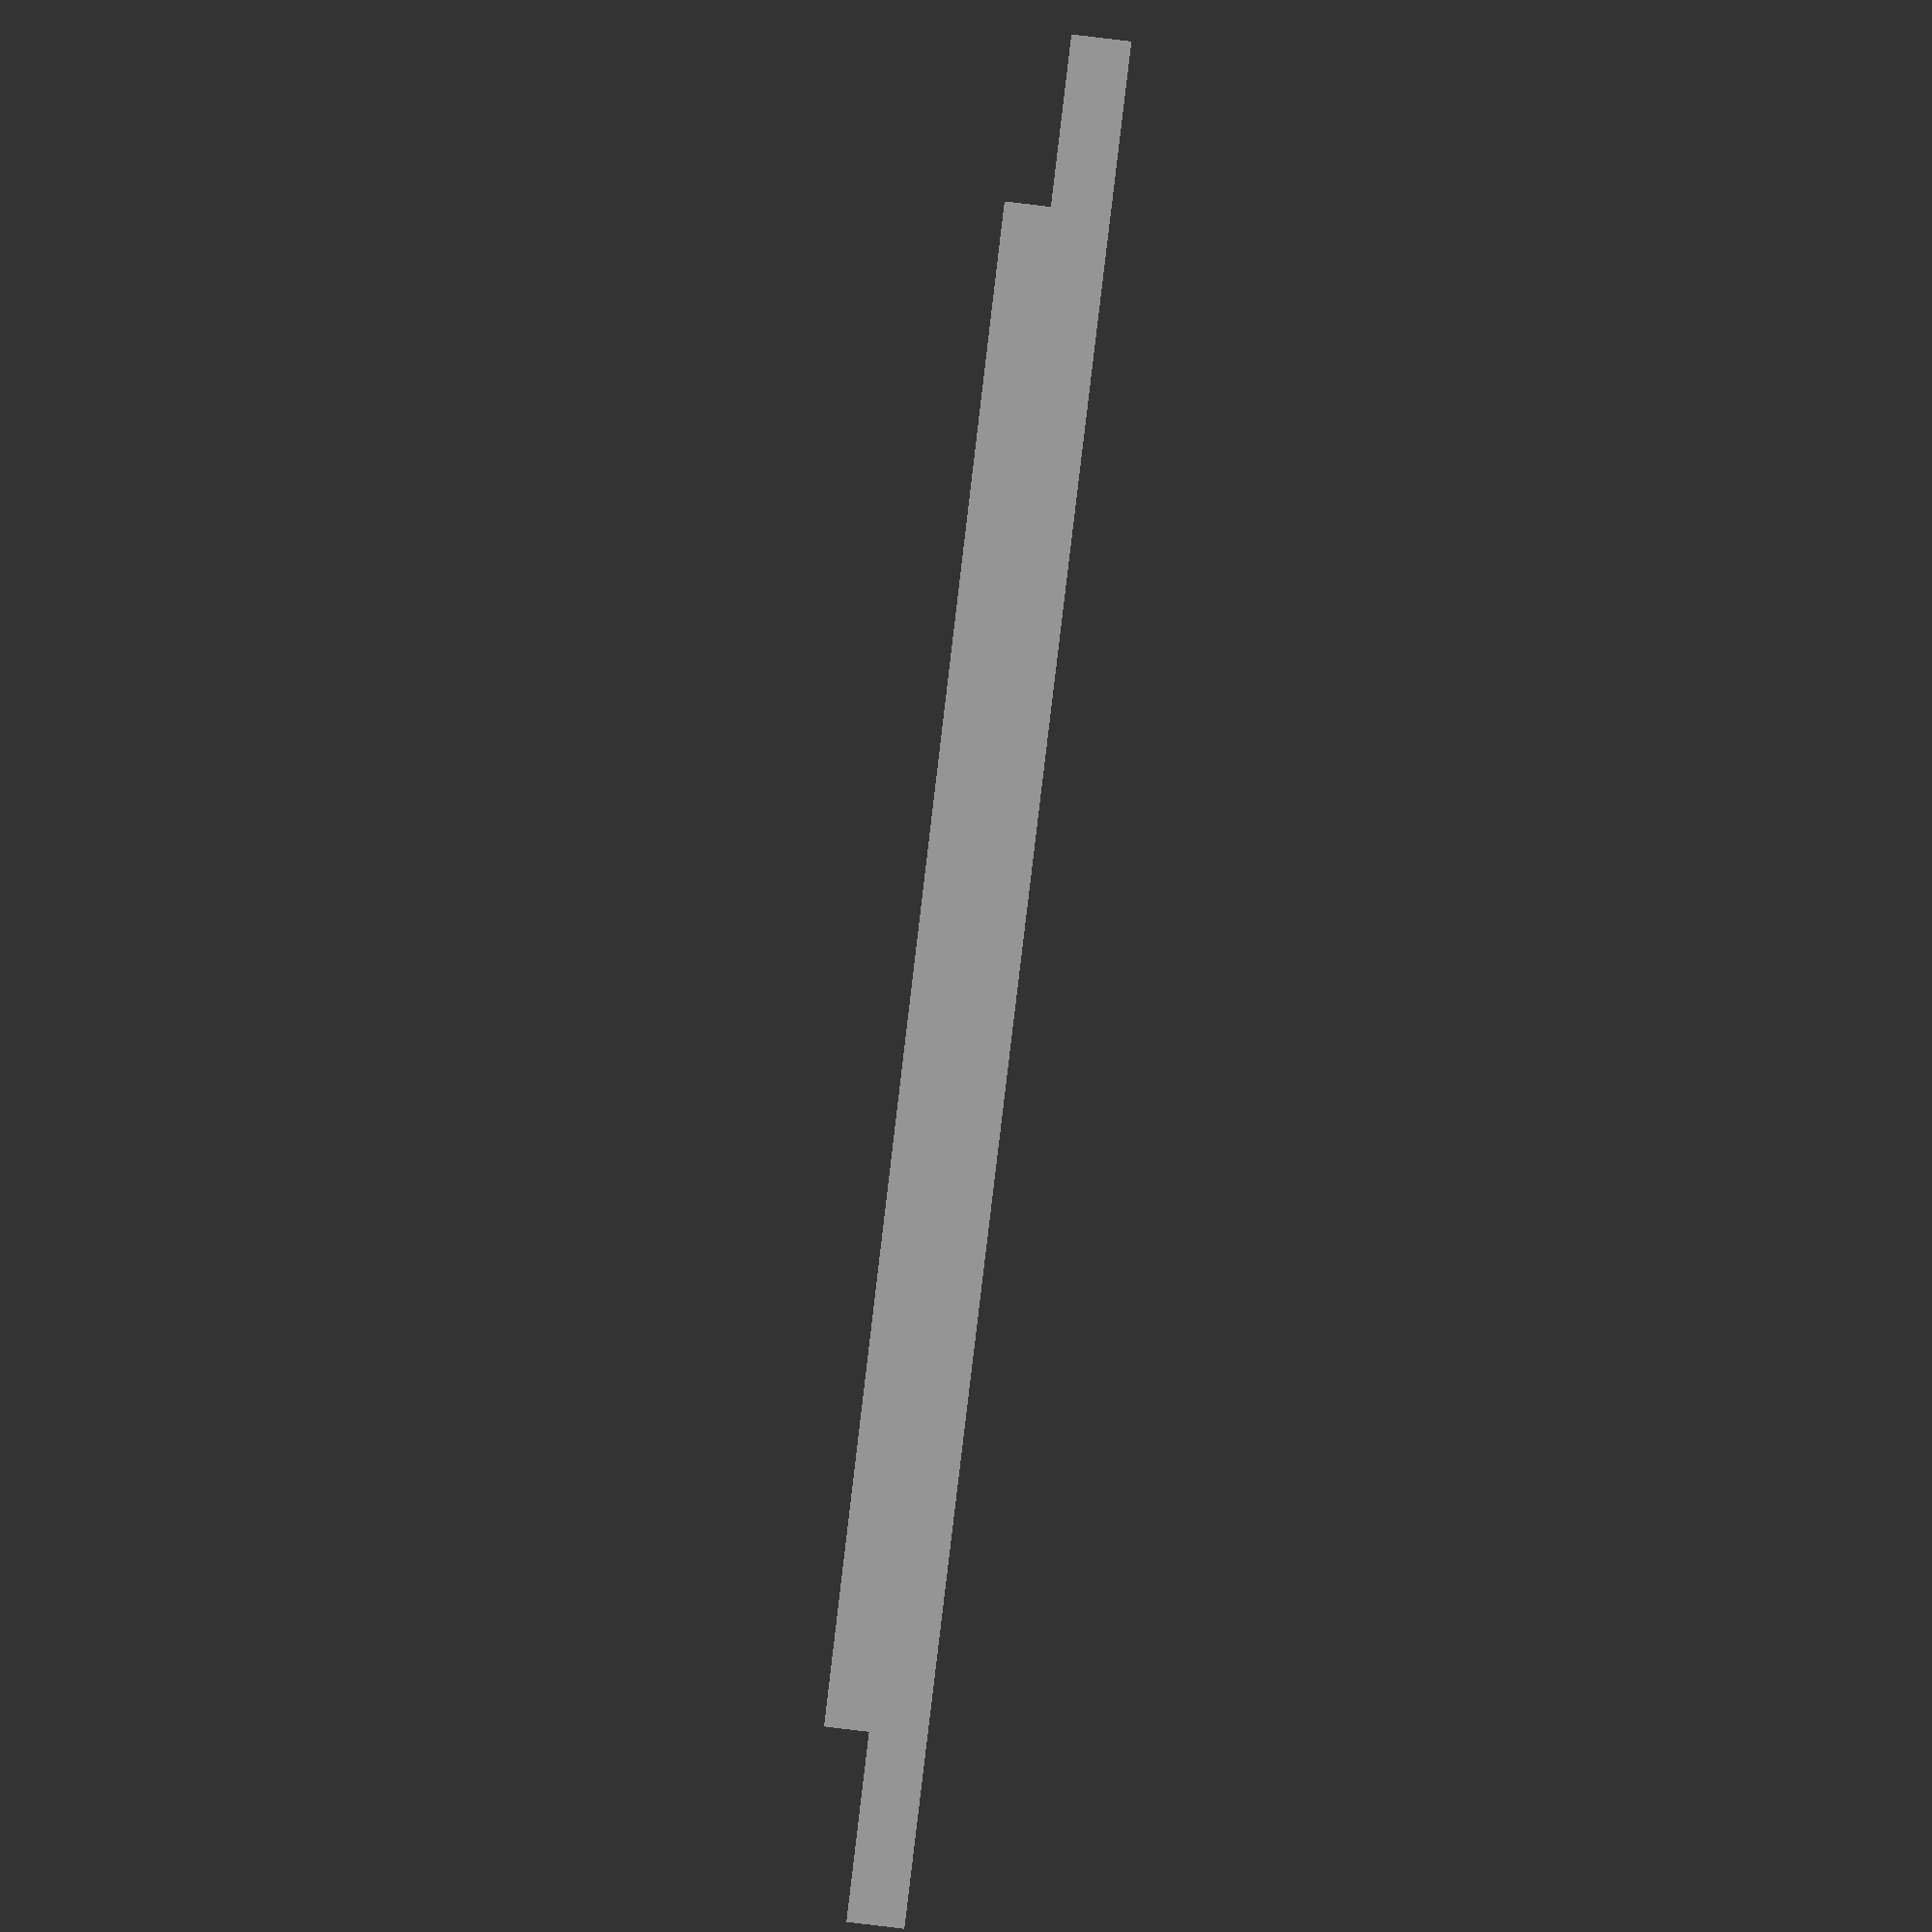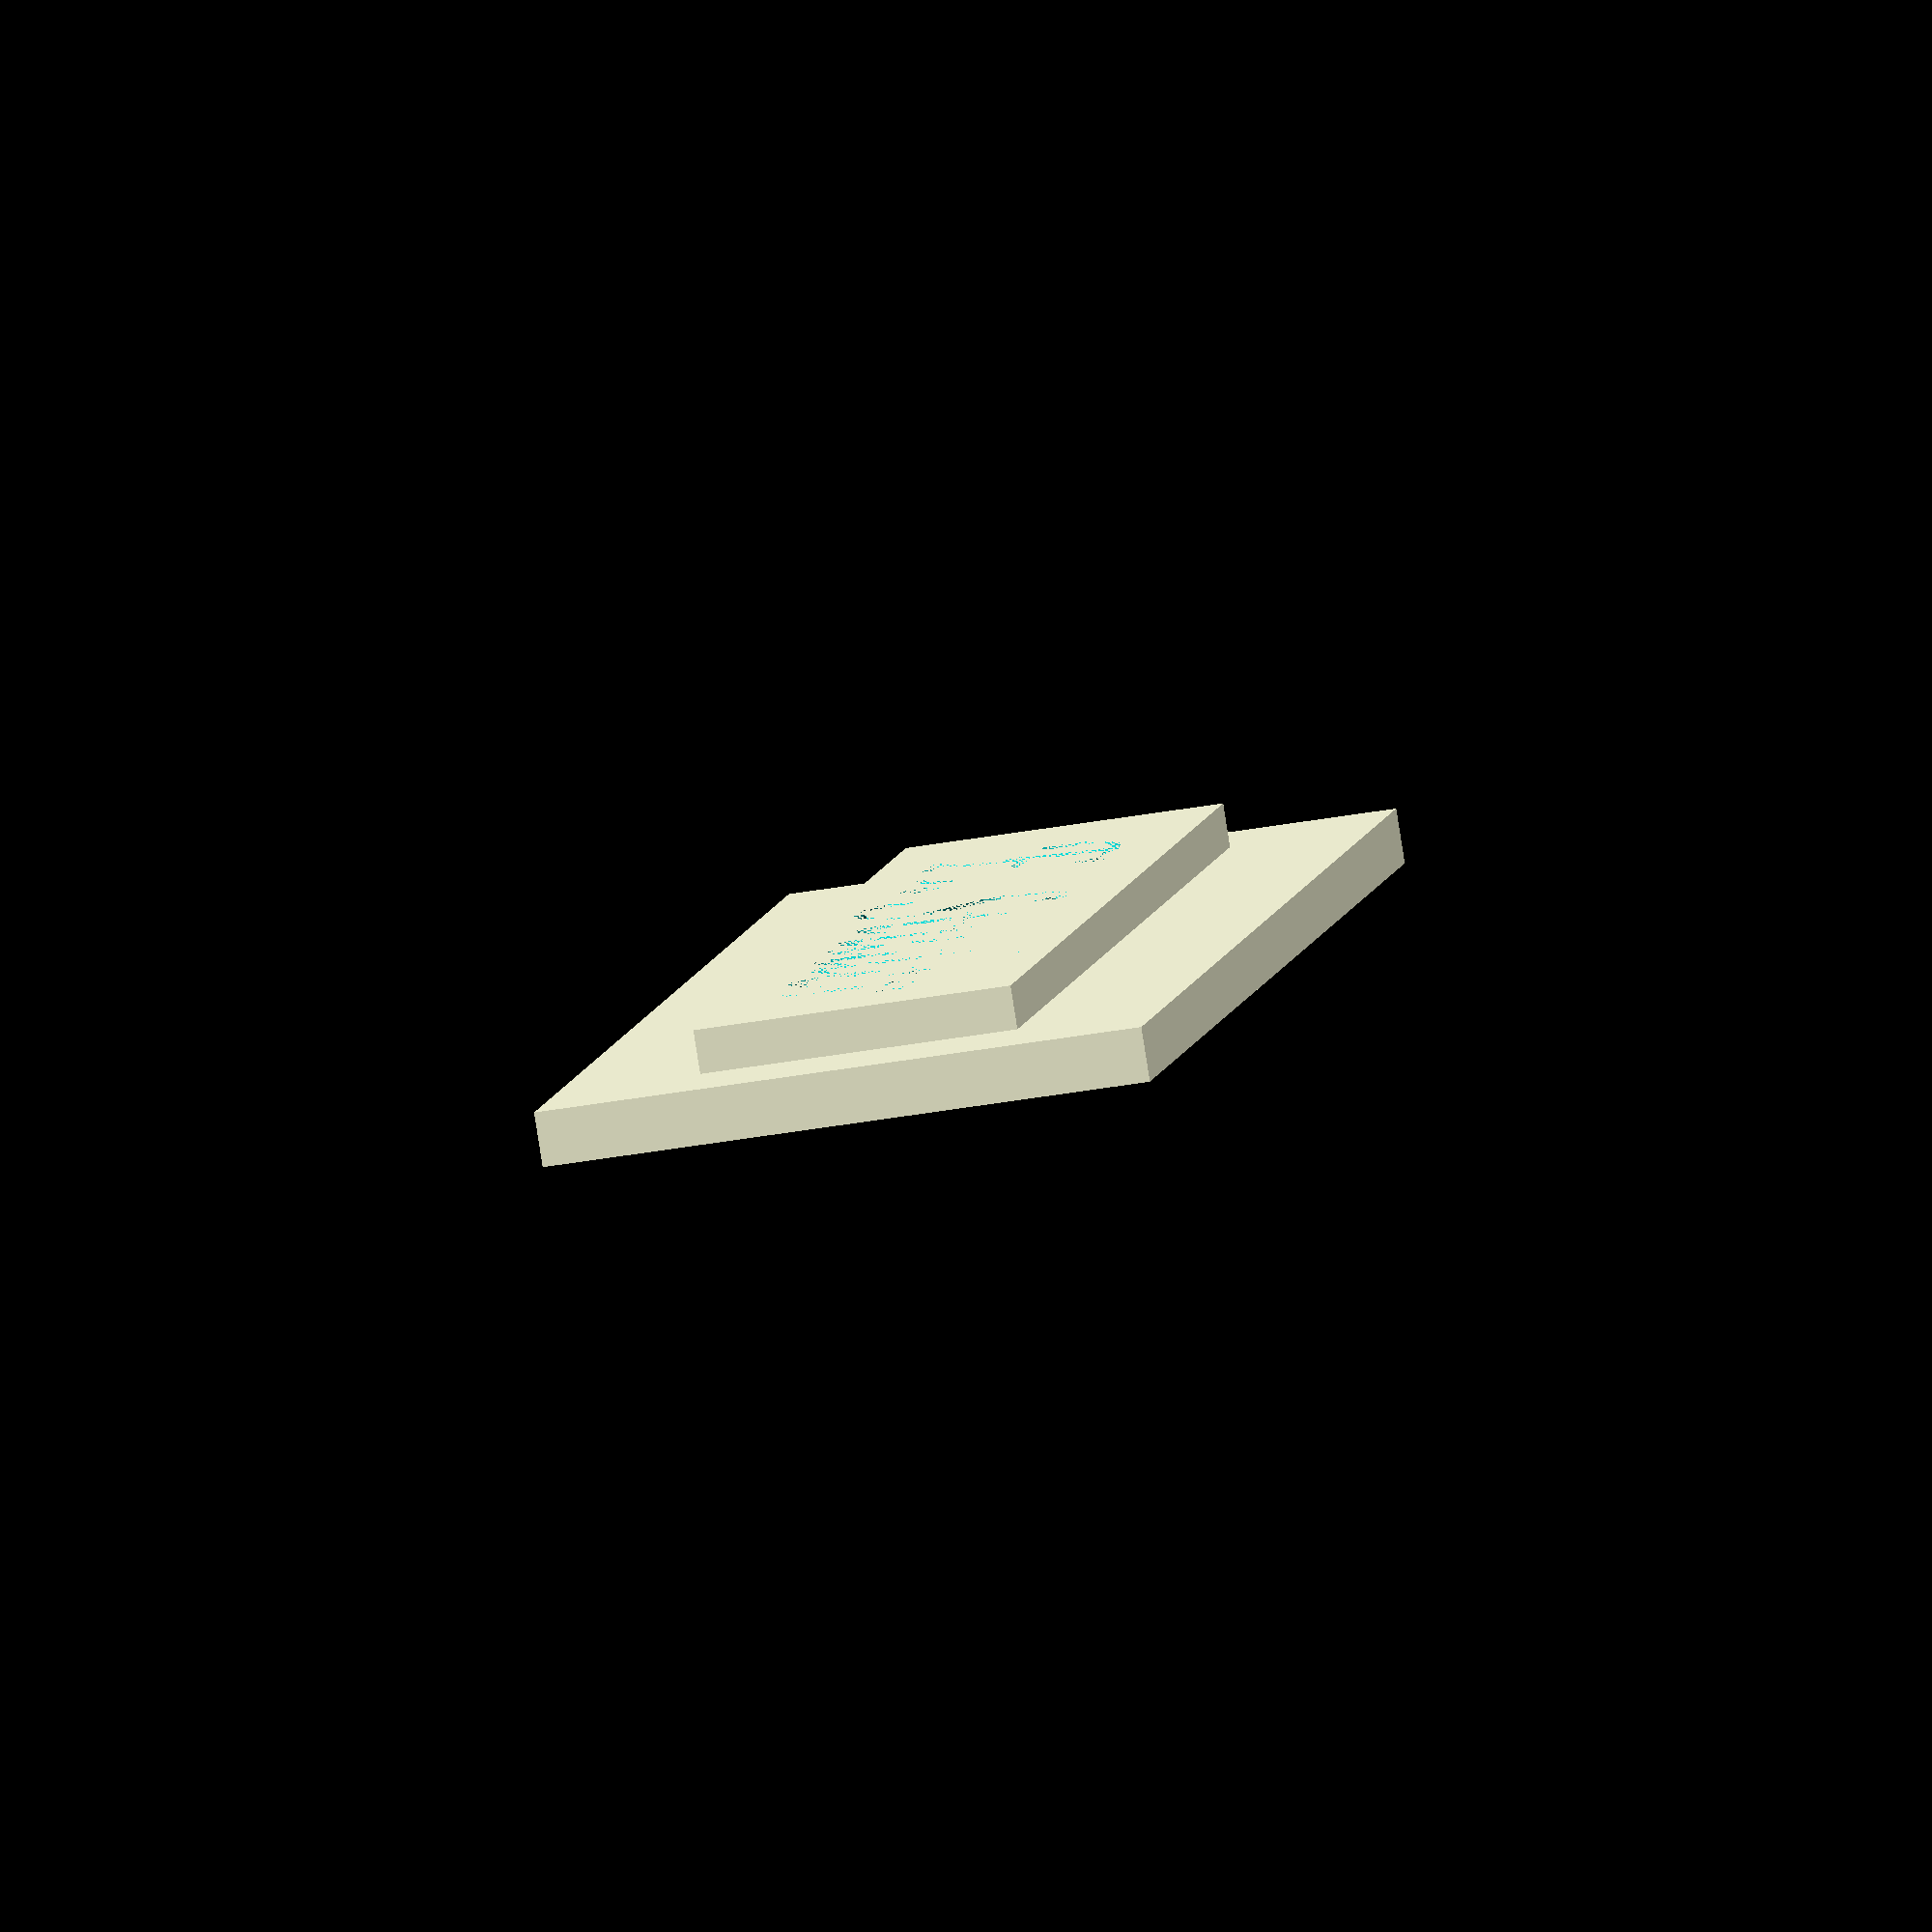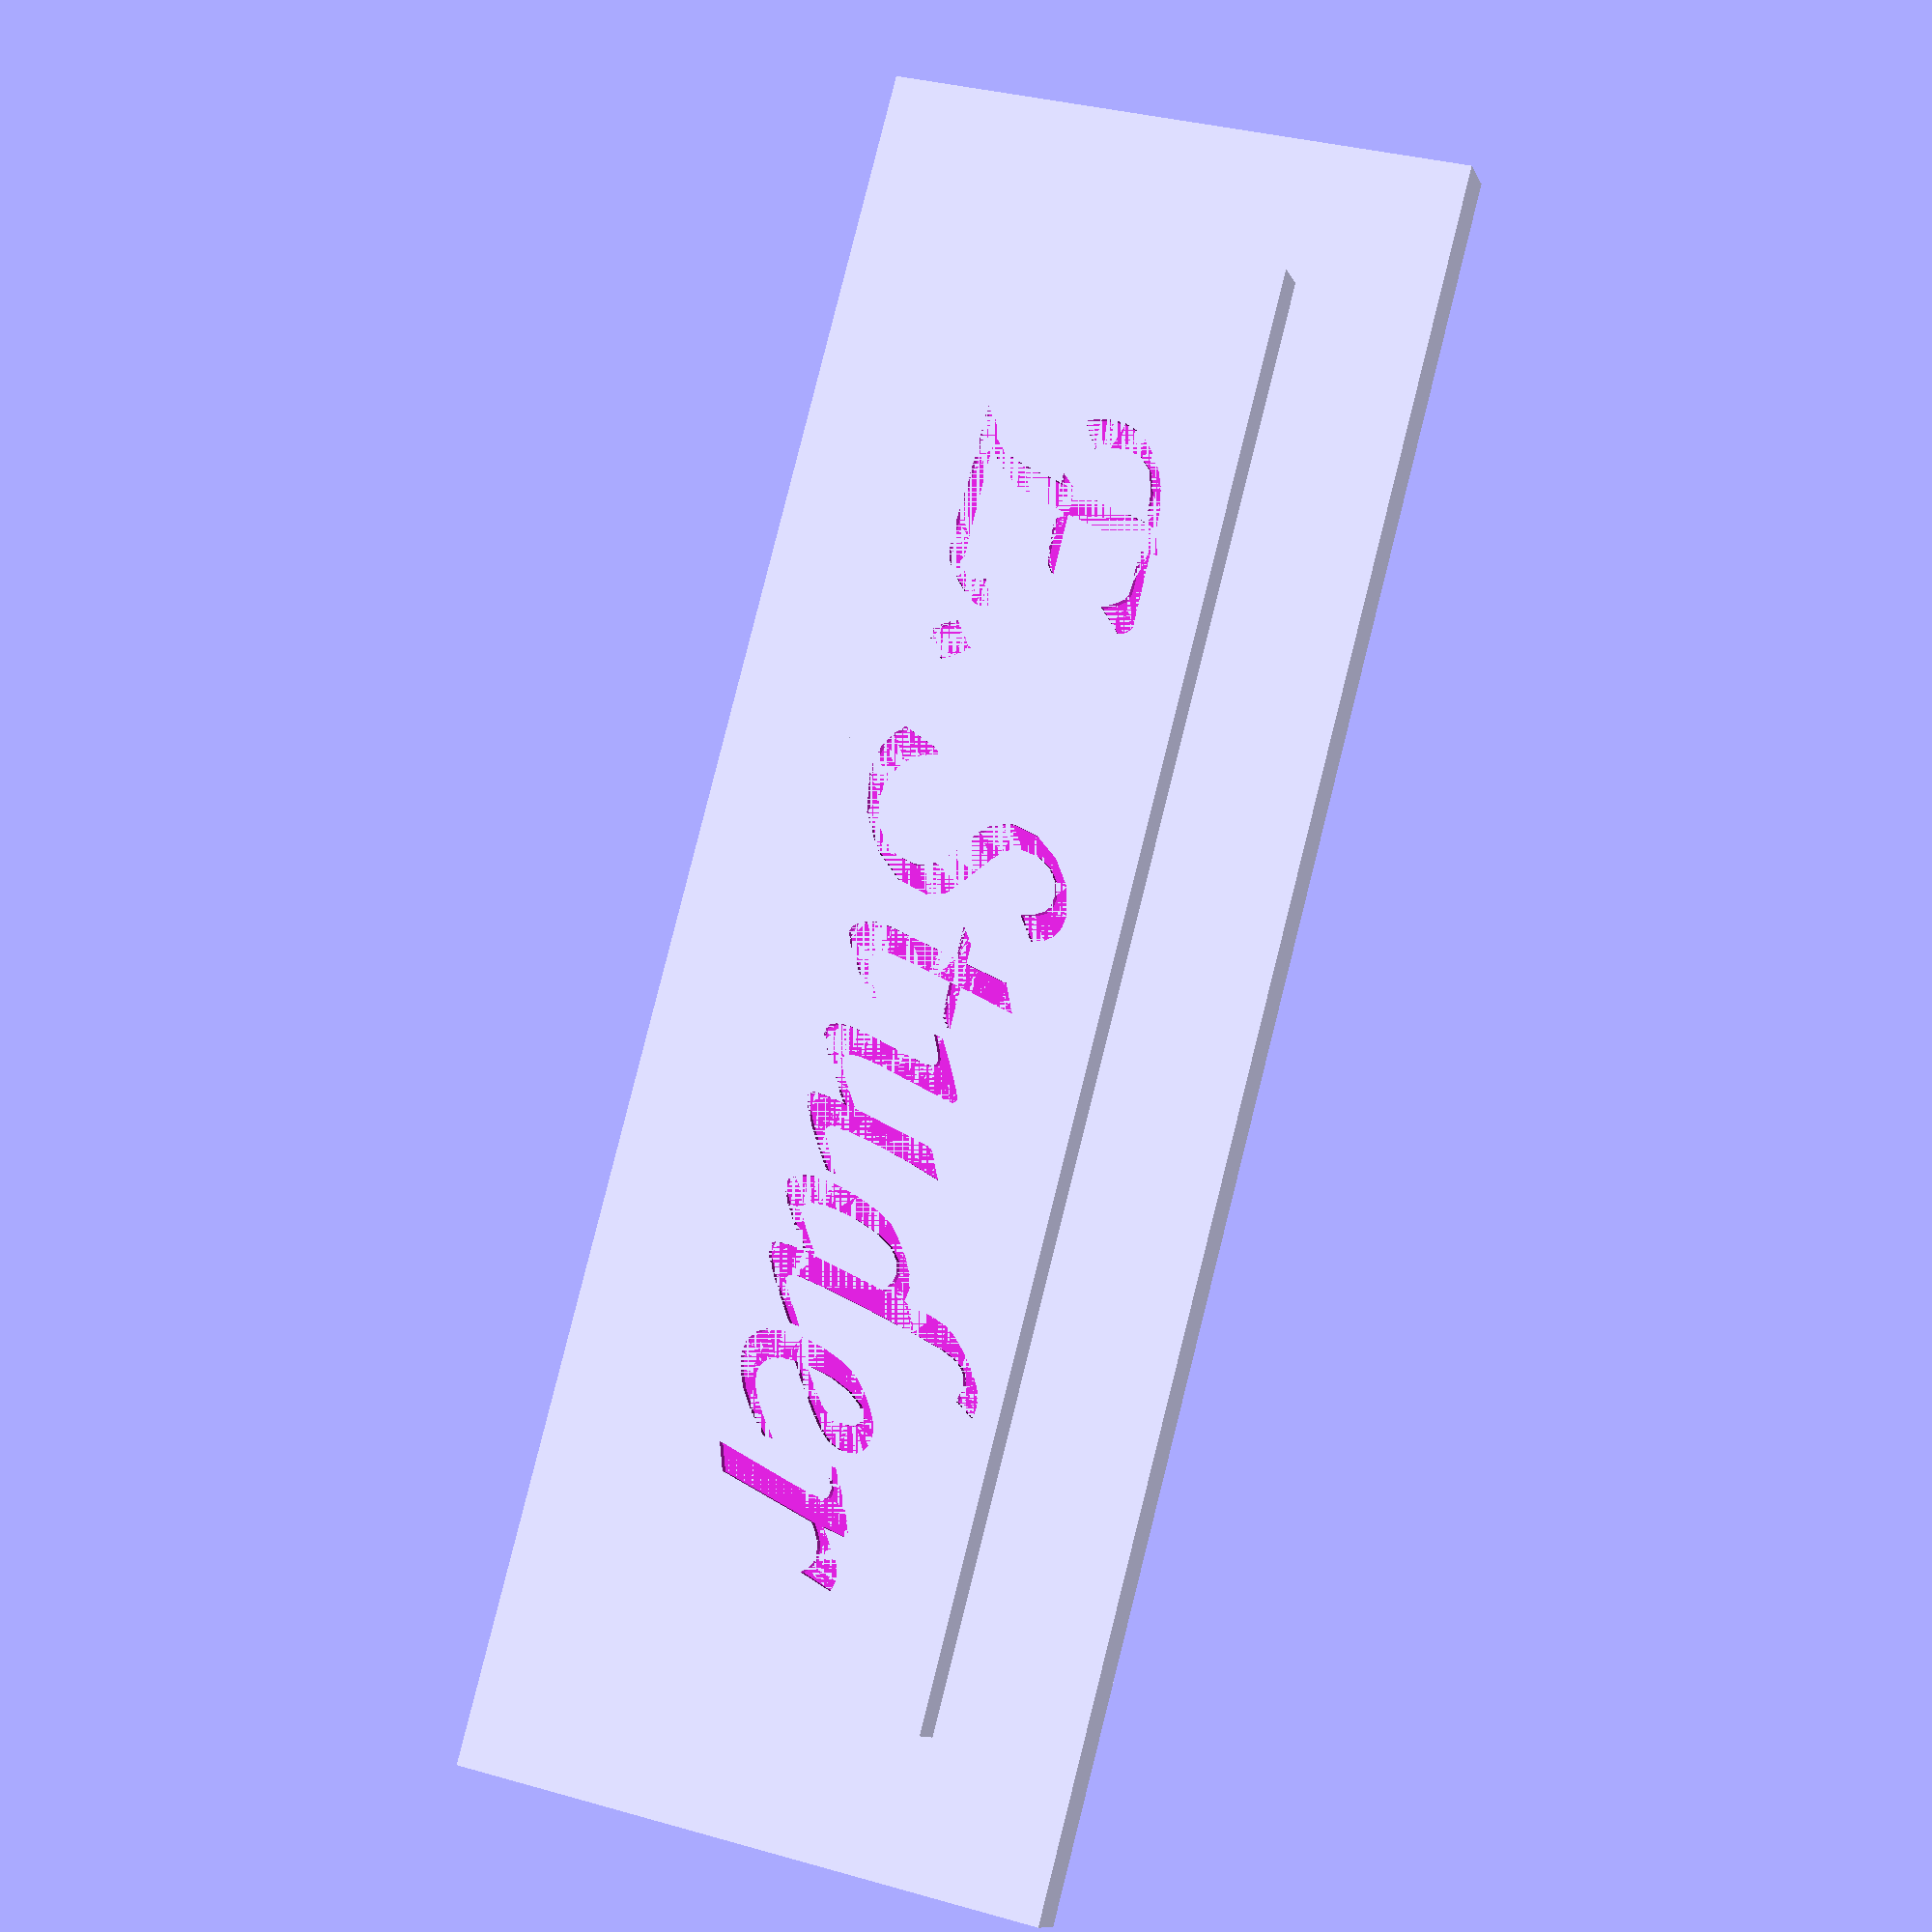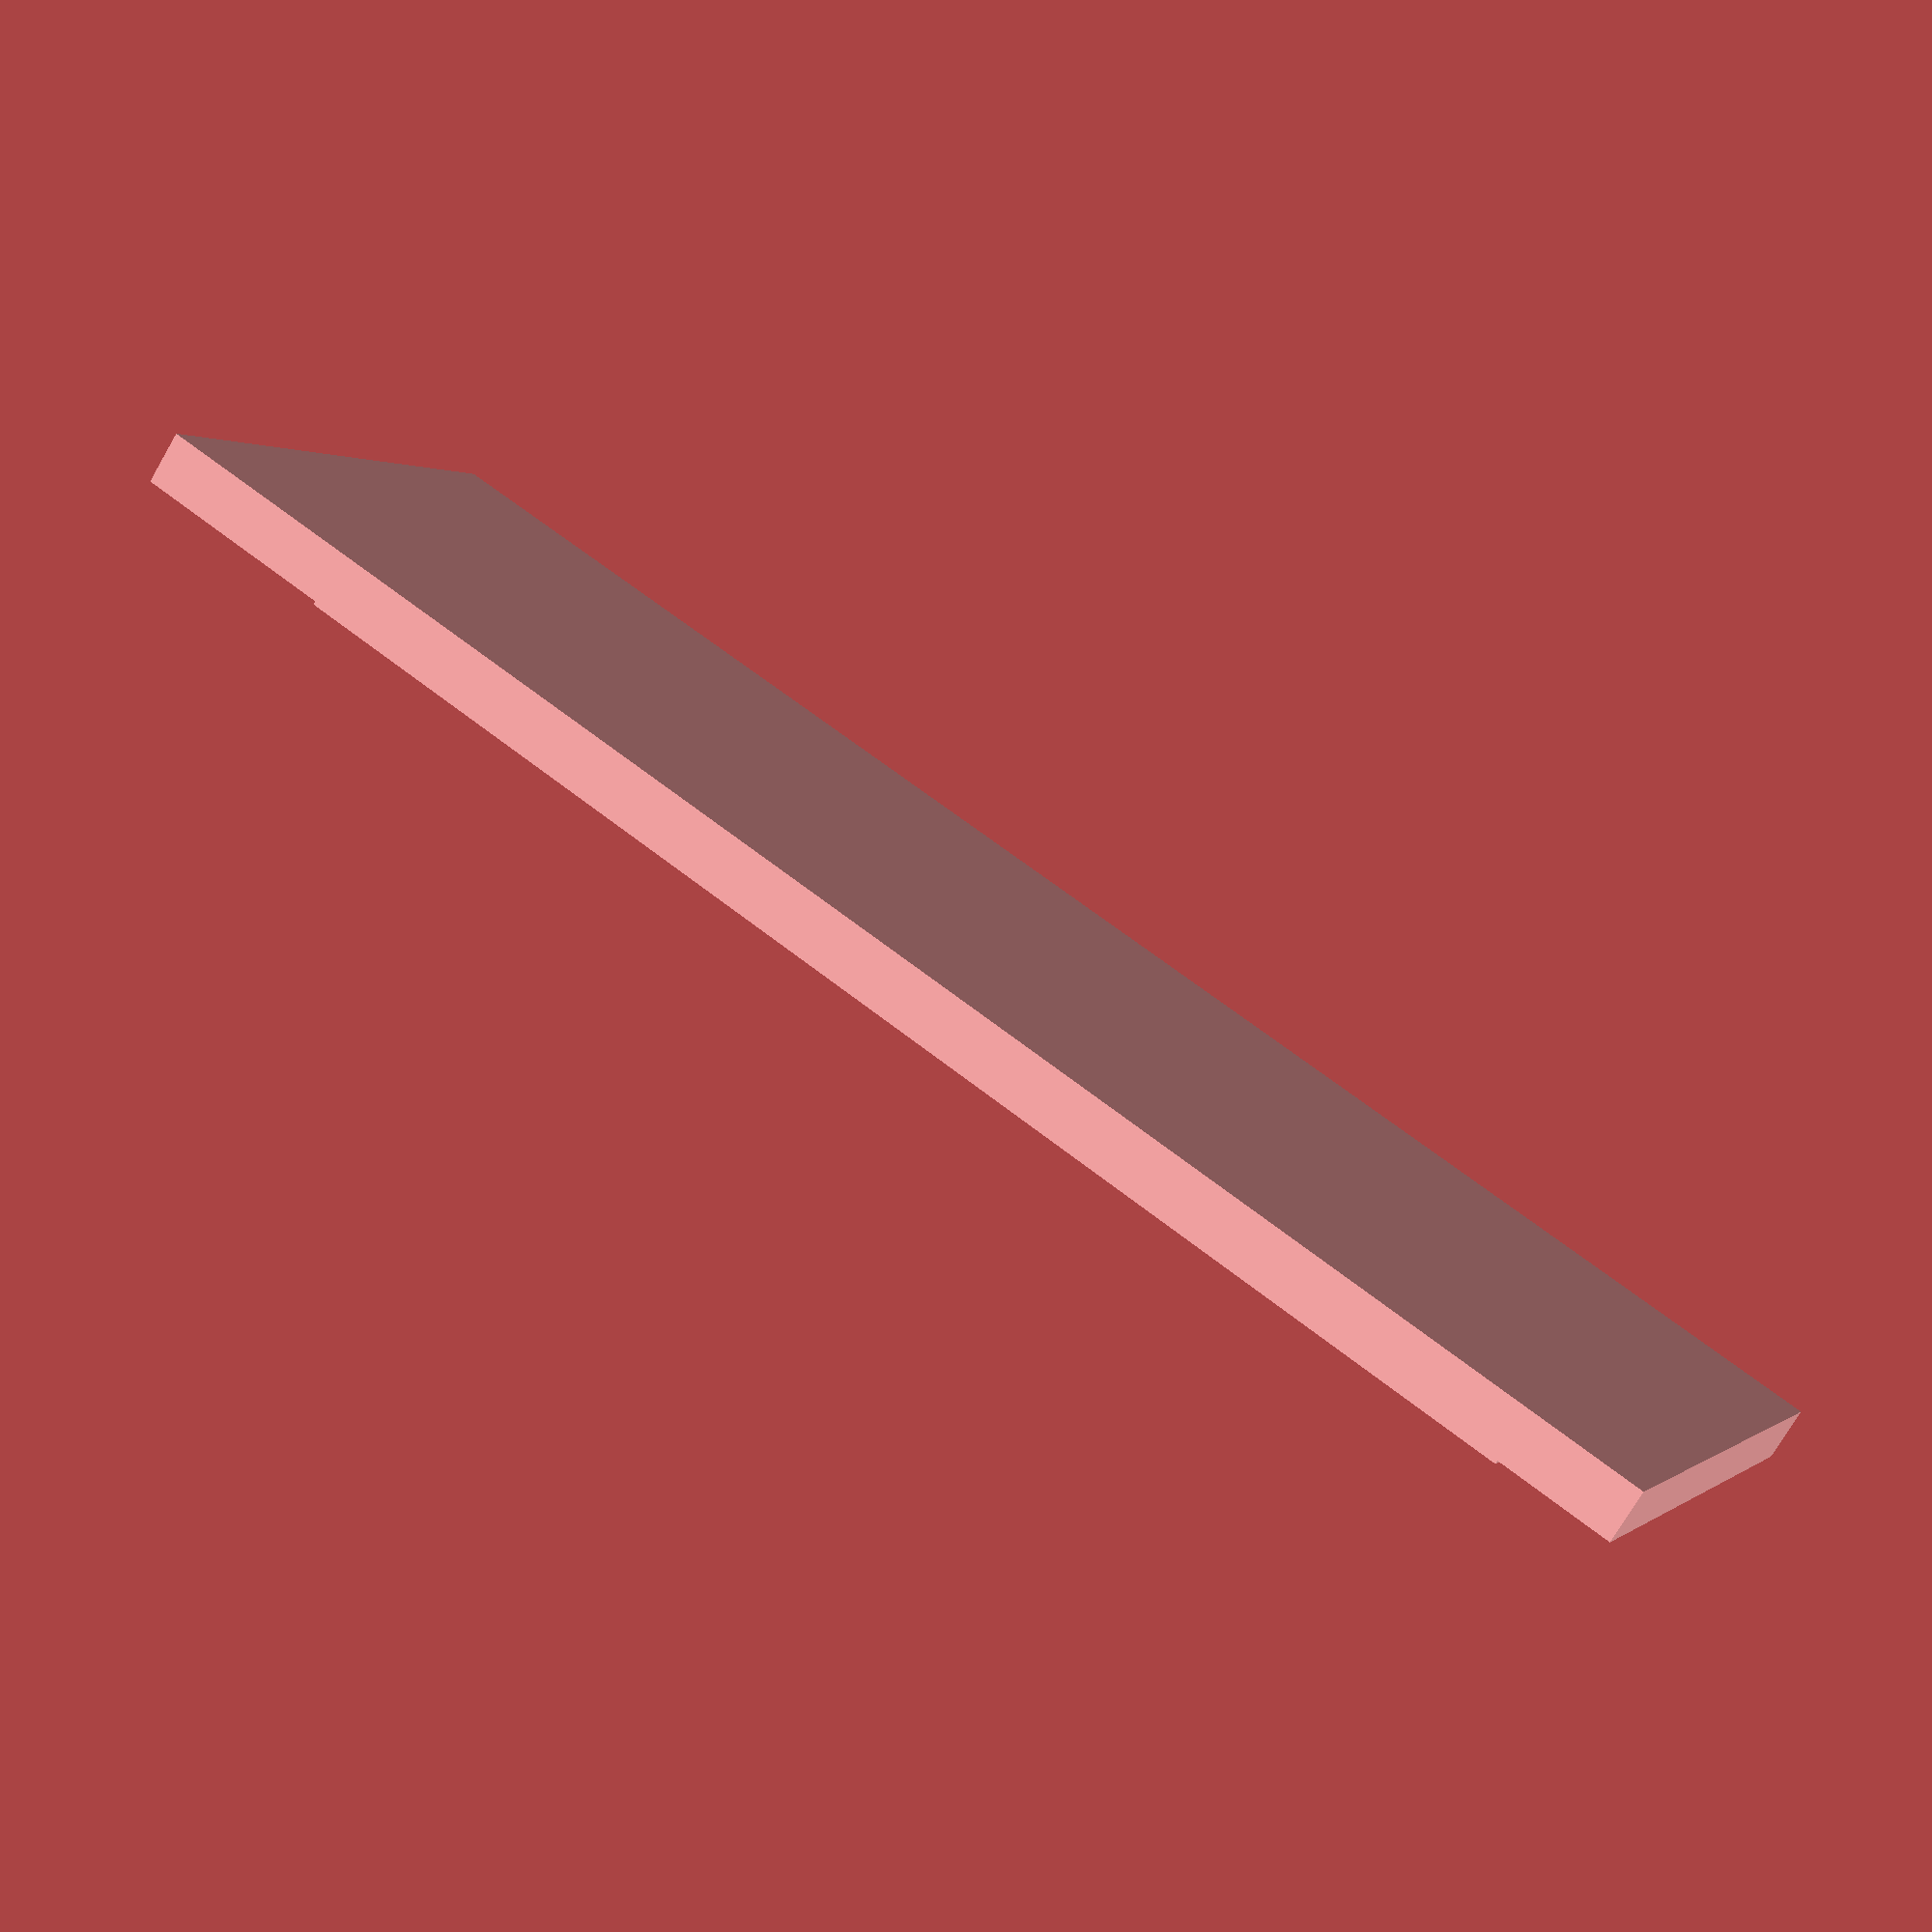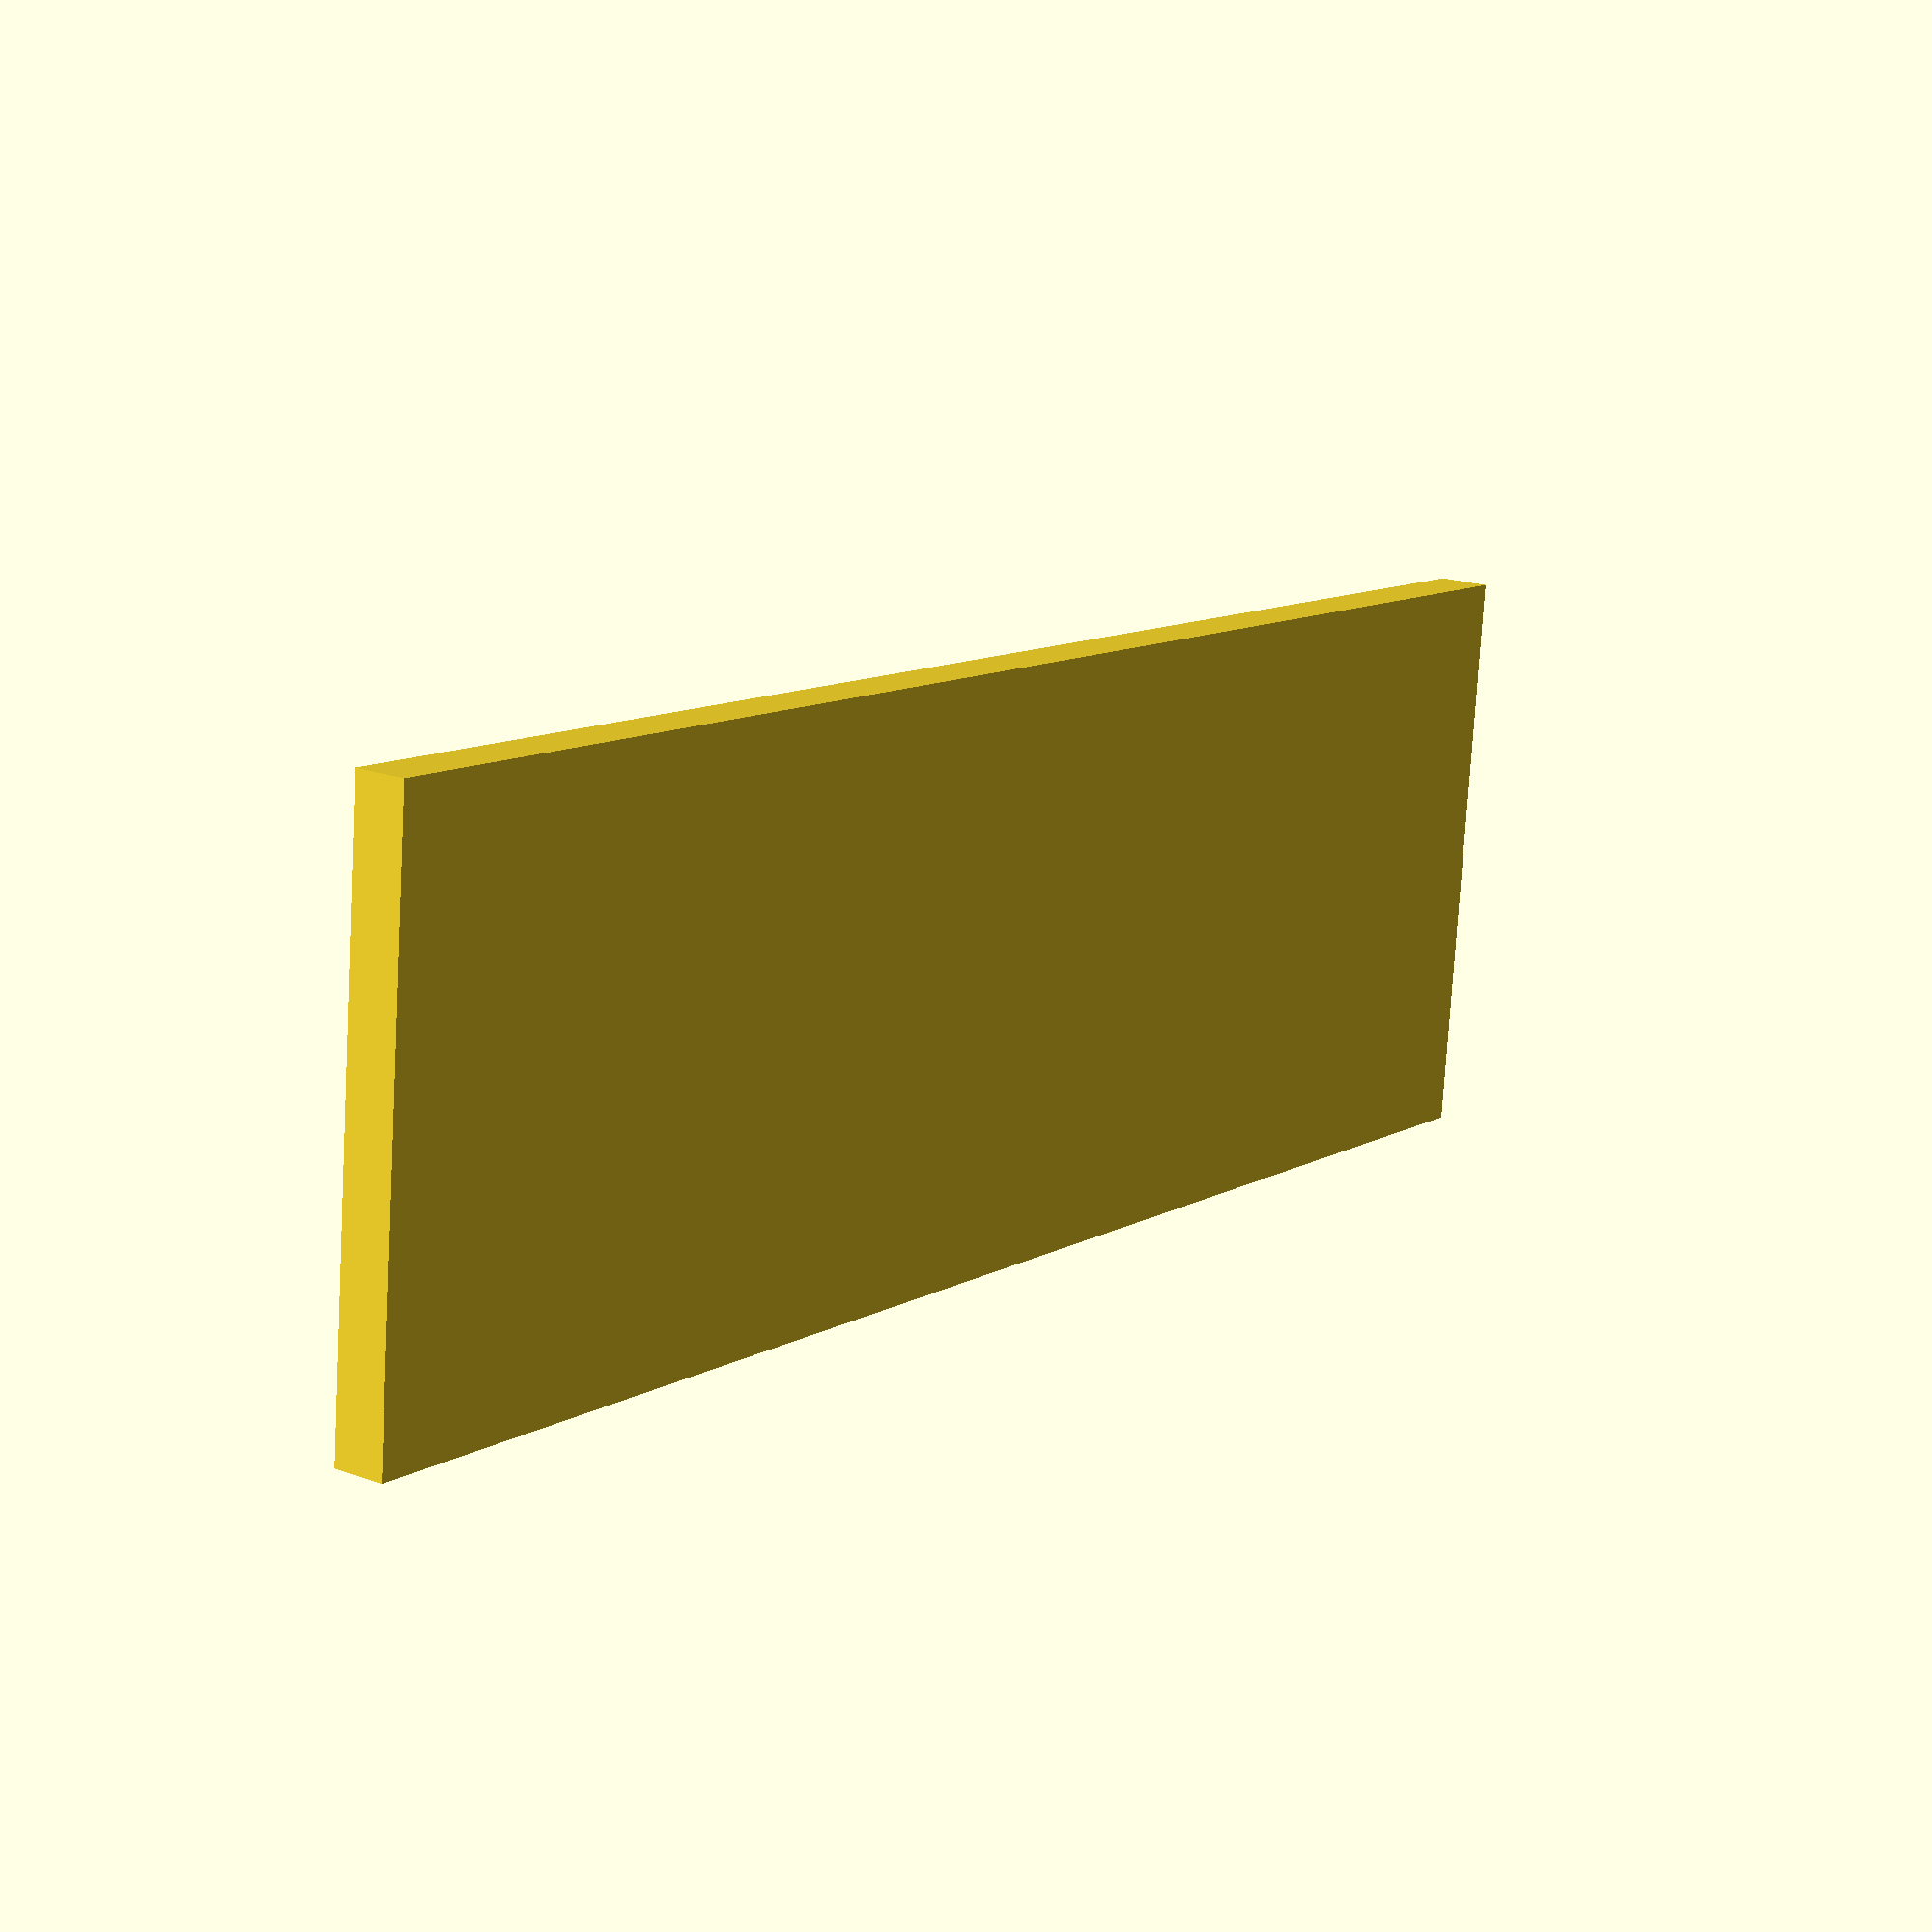
<openscad>
window_height = 17.5;
window_length = 80.4;
window_thickness = 2.4;

text_depth = 0.5;

border = 8;
base_thickness = 3;

base();
window();


module base(){
	cube([window_length+2*border, window_height+2*border, base_thickness], center=true);
}

module window(){
	translate([0, 0, base_thickness/2+window_thickness/2]){
		difference(){
			cube([window_length, window_height, window_thickness], center=true);
		
			translate([0, 0, window_thickness/2-text_depth])
				linear_extrude(text_depth)
					#text("E. Studer", size=14, font="Z003", halign="center", valign="center");
		}
	}
}


</openscad>
<views>
elev=89.5 azim=4.6 roll=83.2 proj=p view=solid
elev=264.2 azim=278.3 roll=171.1 proj=o view=solid
elev=190.6 azim=284.7 roll=164.1 proj=p view=wireframe
elev=254.2 azim=333.7 roll=30.3 proj=p view=wireframe
elev=162.2 azim=174.4 roll=53.7 proj=p view=wireframe
</views>
